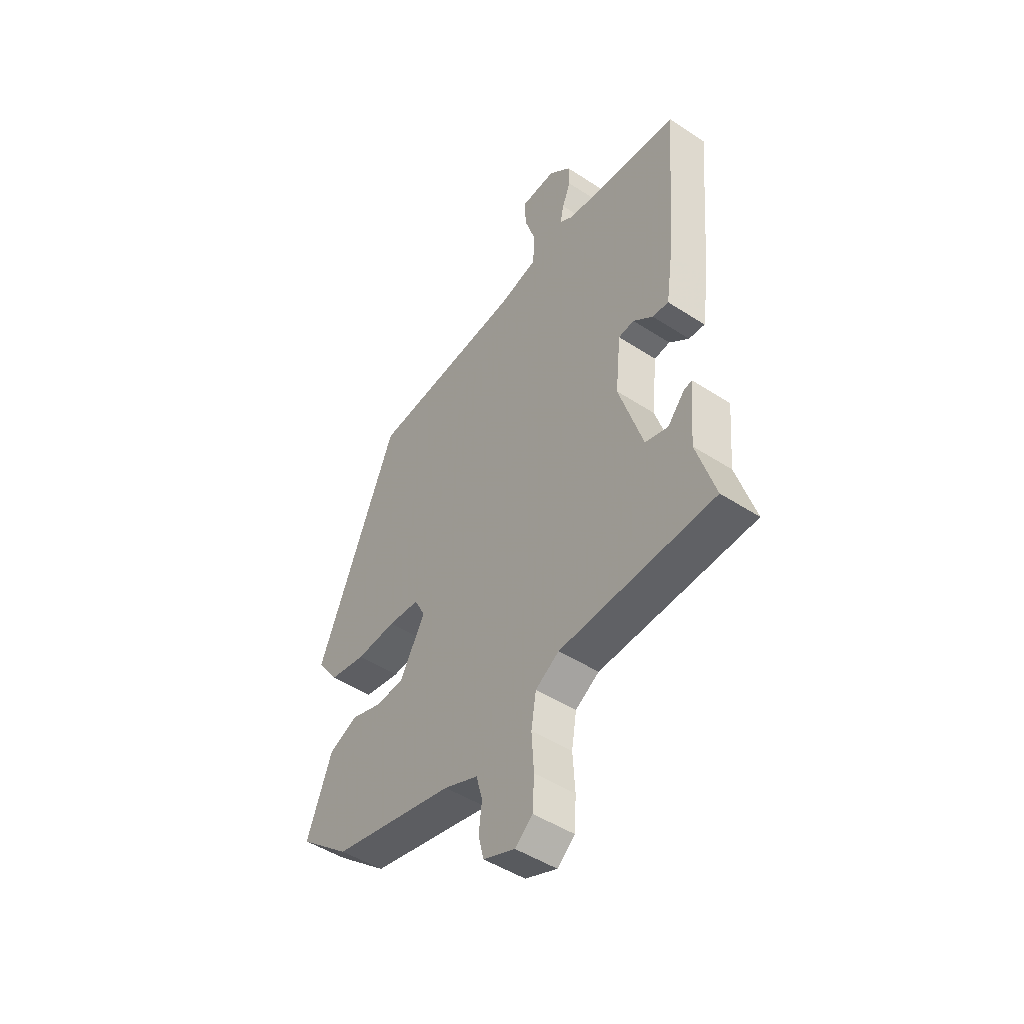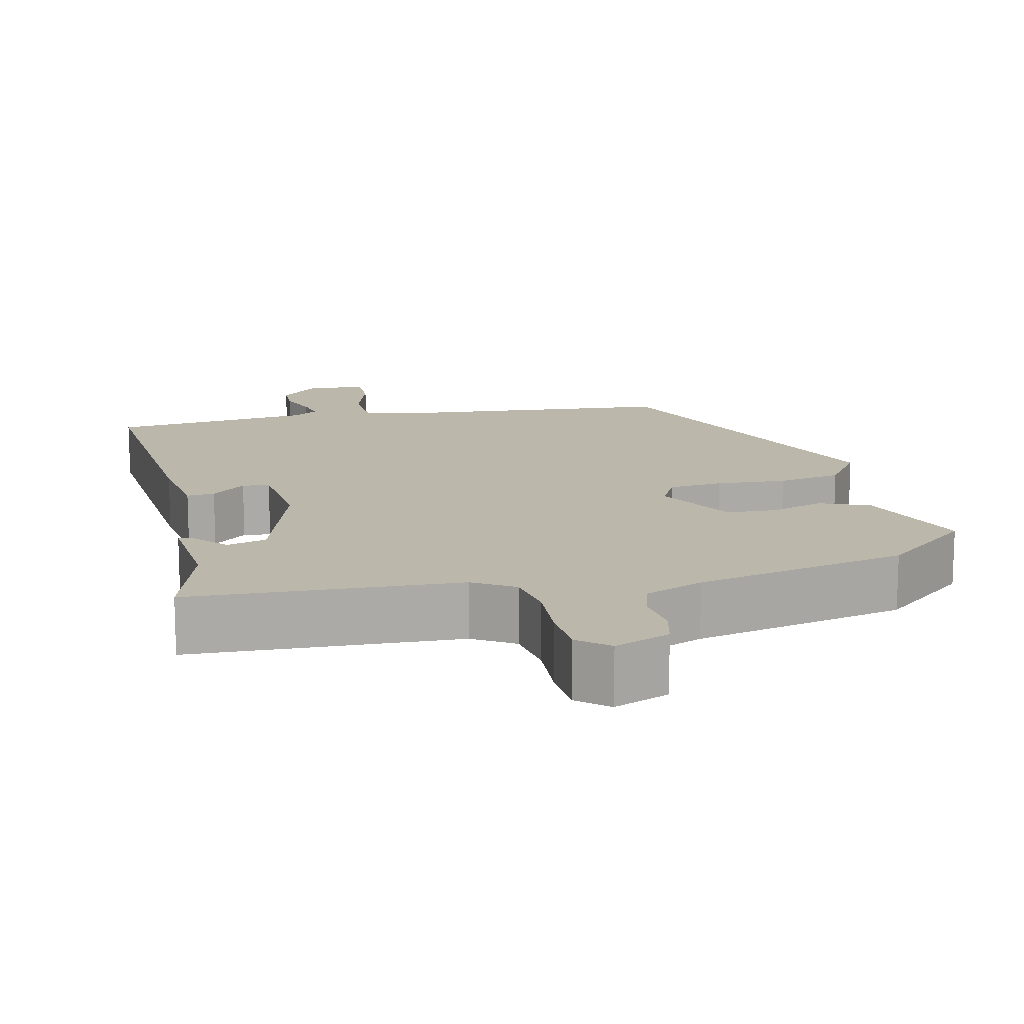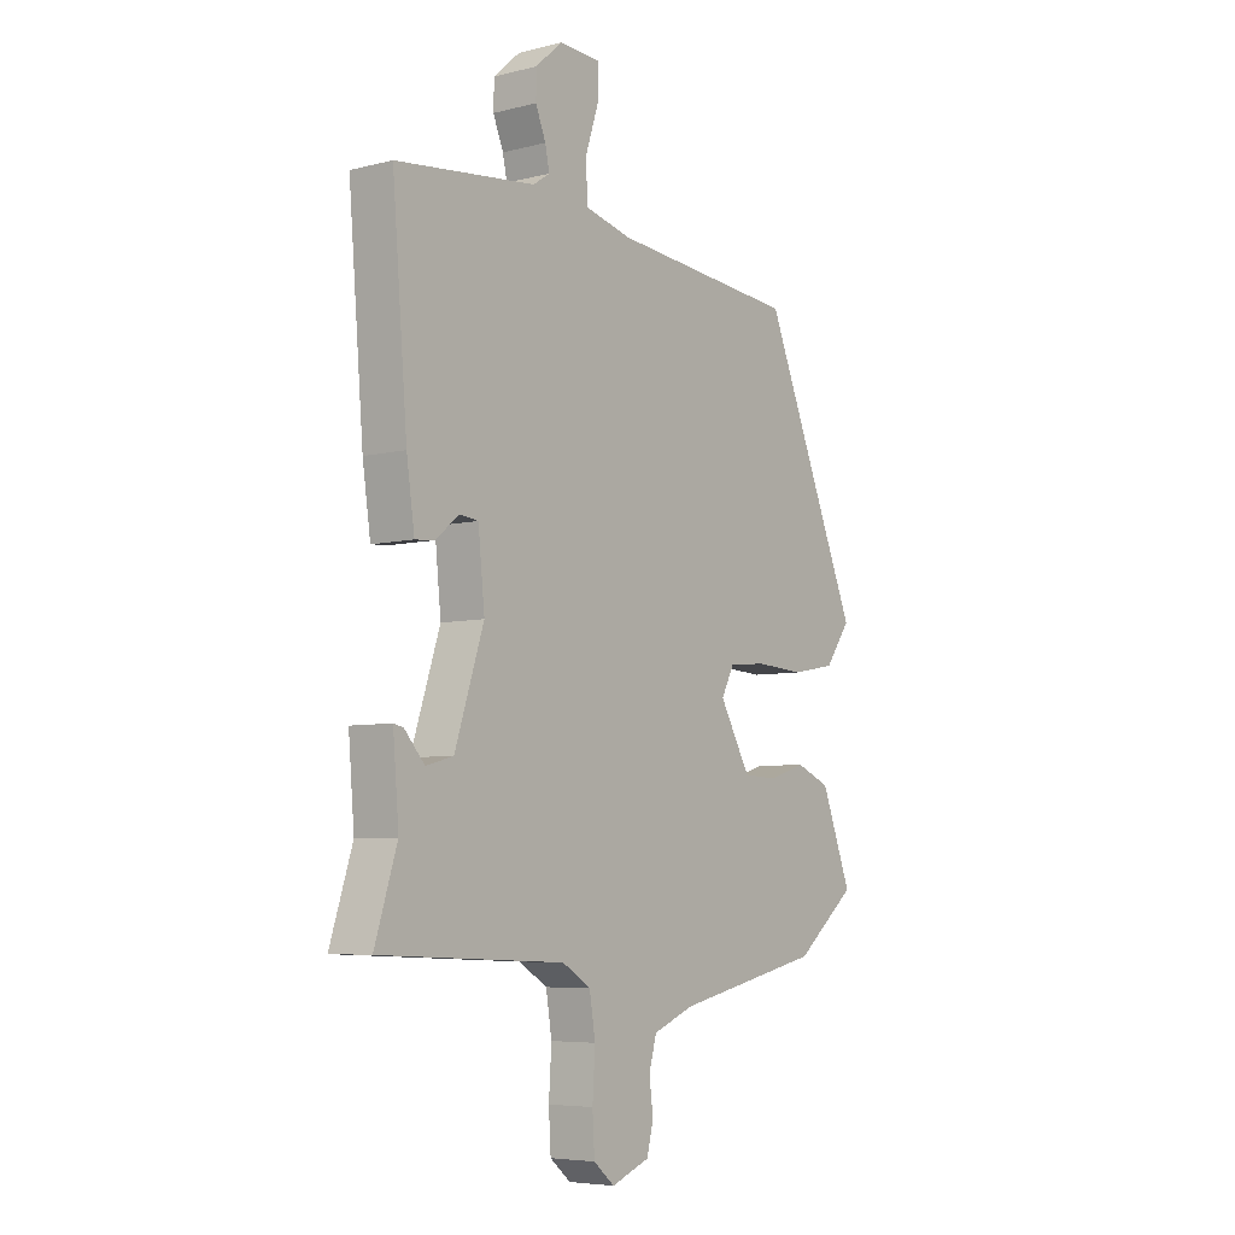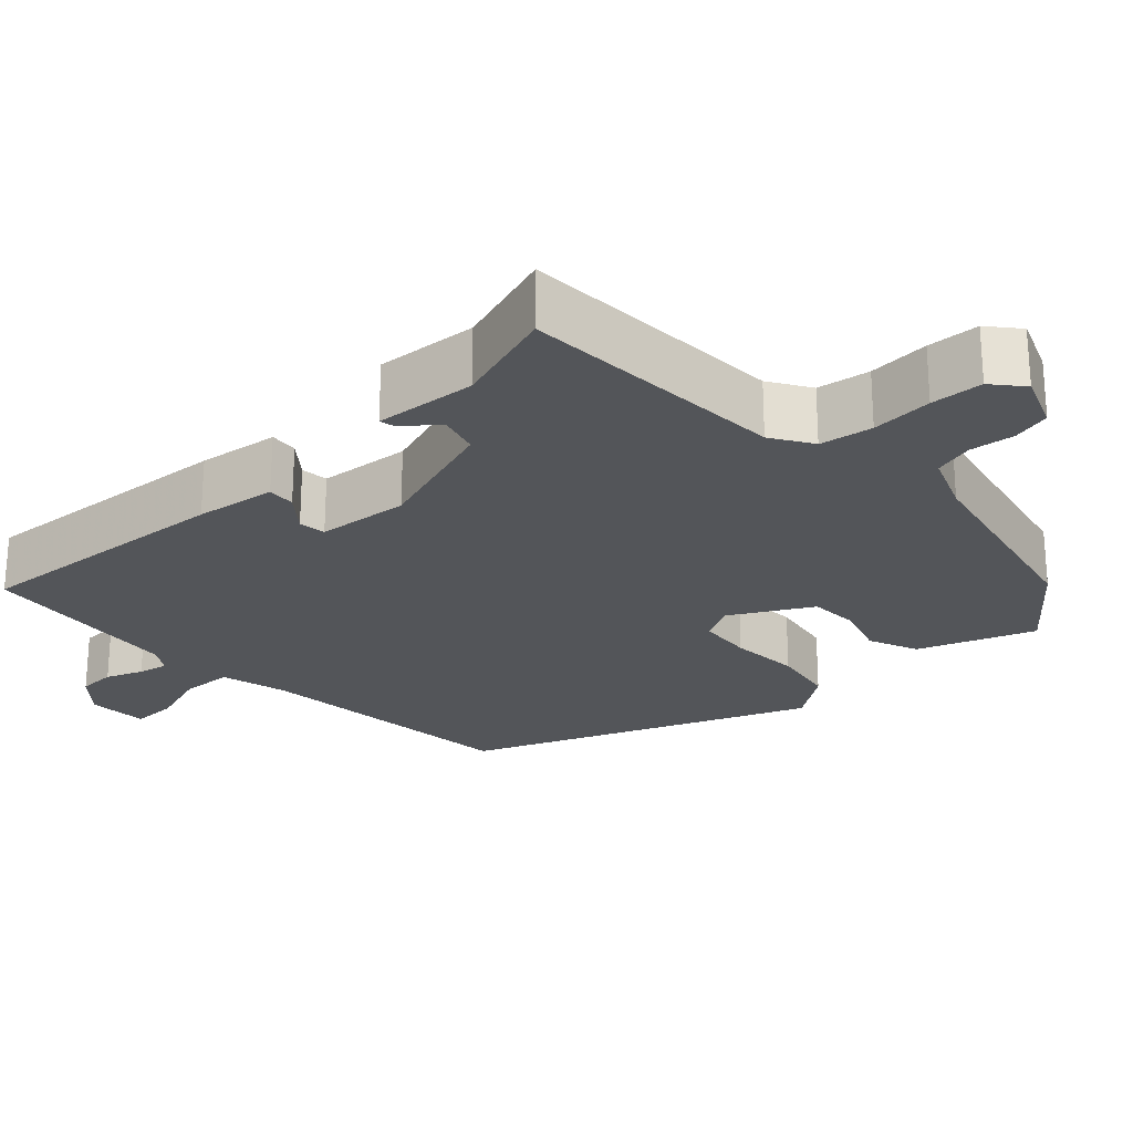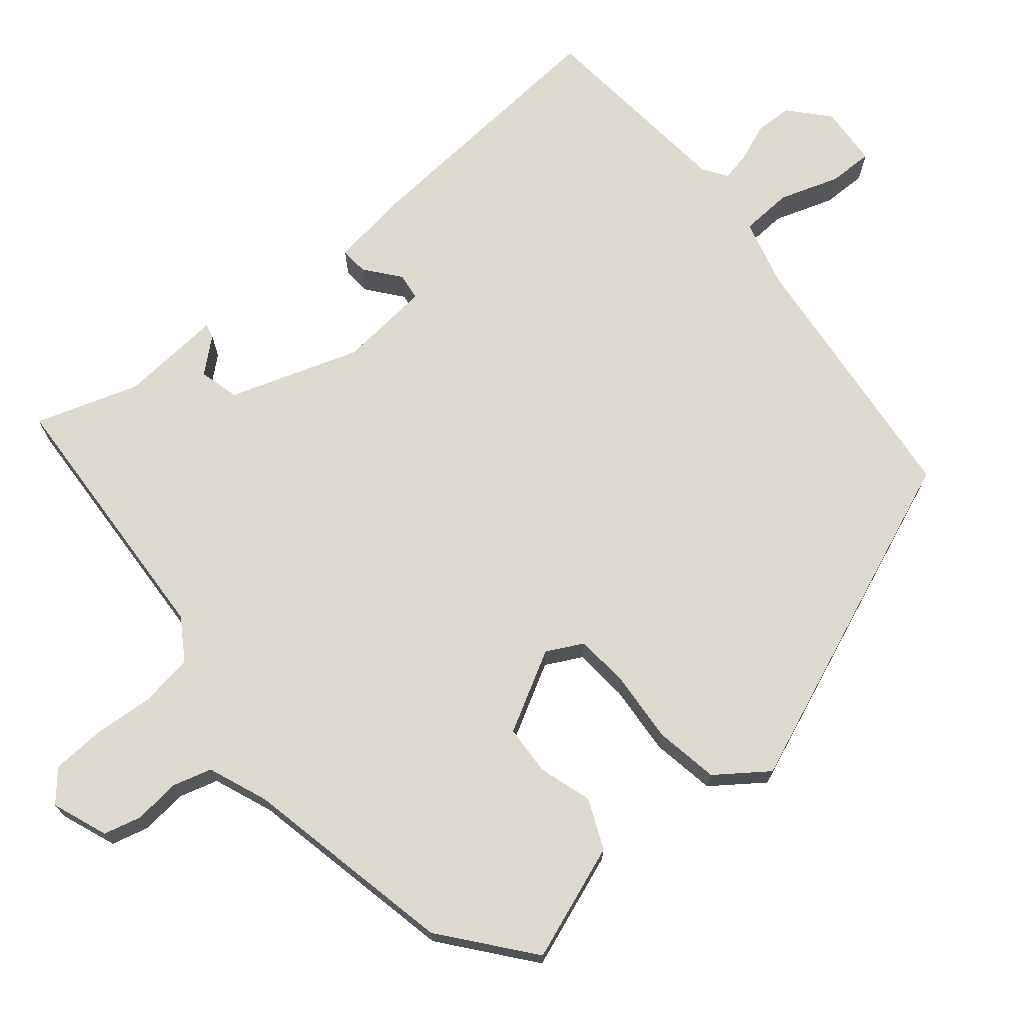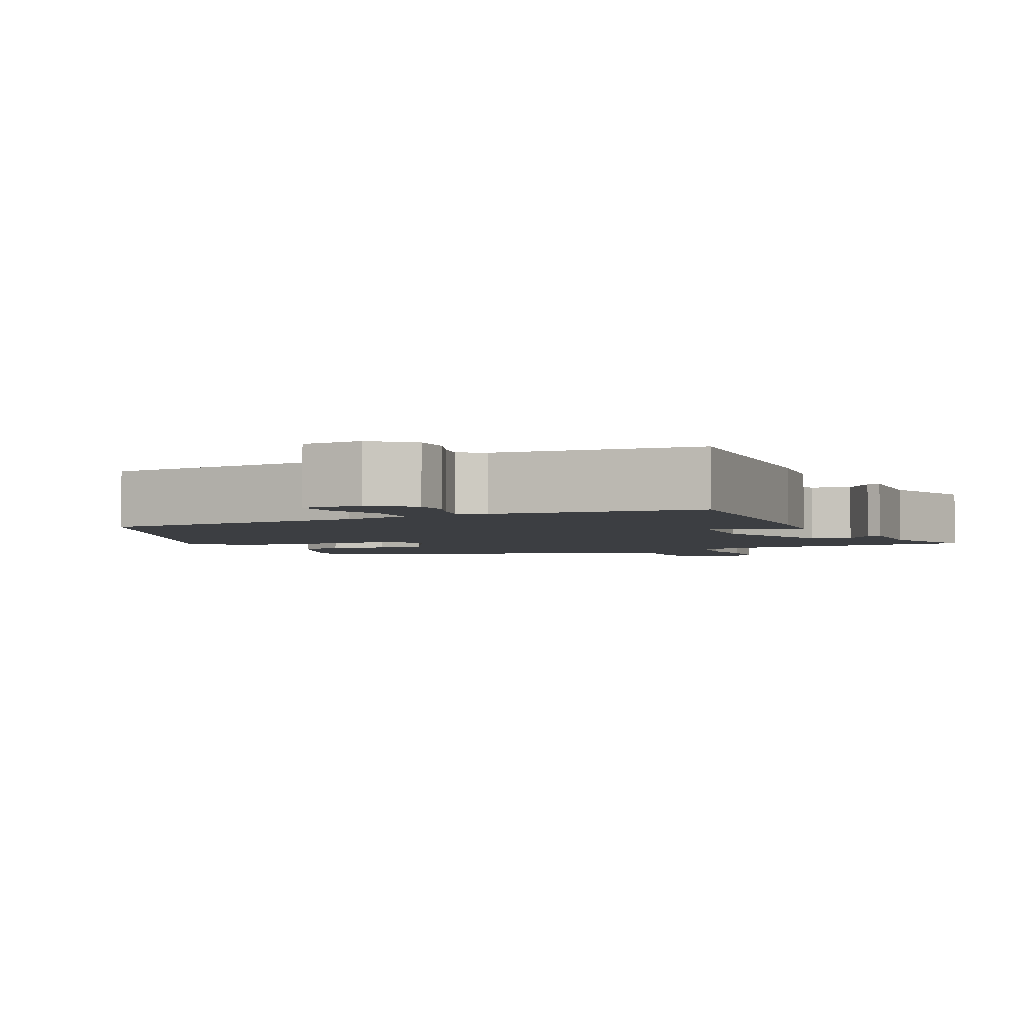
<metadata>
{"format":"obj","ext":"obj","renderer":"f3d","projection":"perspective","resolution":1024,"background":"white","views":[{"elev":-47.5,"azim":53.6,"up":"+Z"},{"elev":14.5,"azim":166.9,"up":"+Y"},{"elev":-6.0,"azim":127.4,"up":"+Z"},{"elev":-24.5,"azim":133.2,"up":"+Y"},{"elev":71.6,"azim":-129.1,"up":"+Y"},{"elev":-3.3,"azim":25.4,"up":"+Y"}]}
</metadata>
<code>
v -0.363 0.07 -0.456
v -0.476 0.07 -0.363
v -0.42 0.07 -0.215
v -0.356 0.07 -0.188
v -0.288 0.07 -0.21
v -0.224 0.07 -0.207
v -0.167 0.07 -0.105
v -0.191 0.07 -0.058
v -0.261 0.07 -0.052
v -0.351 0.07 -0.058
v -0.433 0.07 -0.043
v -0.48 0.07 0.023
v -0.301 0.07 0.456
v 0.045 0.07 0.489
v 0.131 0.07 0.511
v 0.135 0.07 0.577
v 0.11 0.07 0.654
v 0.11 0.07 0.711
v 0.187 0.07 0.715
v 0.236 0.07 0.671
v 0.237 0.07 0.623
v 0.218 0.07 0.576
v 0.21 0.07 0.538
v 0.241 0.07 0.517
v 0.502 0.07 0.489
v 0.474 0.07 0.148
v 0.459 0.07 0.044
v 0.423 0.07 0.047
v 0.379 0.07 0.083
v 0.344 0.07 0.079
v 0.332 0.07 -0.039
v 0.386 0.07 -0.206
v 0.437 0.07 -0.22
v 0.475 0.07 -0.177
v 0.493 0.07 -0.173
v 0.482 0.07 -0.304
v 0.524 0.07 -0.437
v 0.178 0.07 -0.453
v 0.125 0.07 -0.486
v 0.114 0.07 -0.554
v 0.119 0.07 -0.633
v 0.115 0.07 -0.7
v 0.076 0.07 -0.733
v 0.005 0.07 -0.705
v -0.007 0.07 -0.656
v 0 0.07 -0.598
v -0.014 0.07 -0.547
v -0.09 0.07 -0.516
v -0.363 0 -0.456
v -0.476 0 -0.363
v -0.42 0 -0.215
v -0.356 0 -0.188
v -0.288 0 -0.21
v -0.224 0 -0.207
v -0.167 0 -0.105
v -0.191 0 -0.058
v -0.261 0 -0.052
v -0.351 0 -0.058
v -0.433 0 -0.043
v -0.48 0 0.023
v -0.301 0 0.456
v 0.045 0 0.489
v 0.131 0 0.511
v 0.135 0 0.577
v 0.11 0 0.654
v 0.11 0 0.711
v 0.187 0 0.715
v 0.236 0 0.671
v 0.237 0 0.623
v 0.218 0 0.576
v 0.21 0 0.538
v 0.241 0 0.517
v 0.502 0 0.489
v 0.474 0 0.148
v 0.459 0 0.044
v 0.423 0 0.047
v 0.379 0 0.083
v 0.344 0 0.079
v 0.332 0 -0.039
v 0.386 0 -0.206
v 0.437 0 -0.22
v 0.475 0 -0.177
v 0.493 0 -0.173
v 0.482 0 -0.304
v 0.524 0 -0.437
v 0.178 0 -0.453
v 0.125 0 -0.486
v 0.114 0 -0.554
v 0.119 0 -0.633
v 0.115 0 -0.7
v 0.076 0 -0.733
v 0.005 0 -0.705
v -0.007 0 -0.656
v 0 0 -0.598
v -0.014 0 -0.547
v -0.09 0 -0.516
f 43 44 45 46
f 43 46 47
f 40 41 42 43
f 39 40 43 47
f 38 39 47 48
f 36 37 38
f 33 34 35 36
f 32 33 36 38
f 31 32 38 48
f 26 27 28 29
f 24 25 26 29
f 23 24 29 30
f 19 20 21 22
f 19 22 23
f 16 17 18 19
f 15 16 19 23
f 11 12 13 14
f 9 10 11 14
f 8 9 14 15
f 7 8 15 23
f 2 3 4 5
f 2 5 6
f 1 2 6
f 23 30 31 48
f 7 23 48
f 1 6 7 48
f 94 93 92 91
f 95 94 91
f 91 90 89 88
f 95 91 88 87
f 96 95 87 86
f 86 85 84
f 84 83 82 81
f 86 84 81 80
f 96 86 80 79
f 77 76 75 74
f 77 74 73 72
f 78 77 72 71
f 70 69 68 67
f 71 70 67
f 67 66 65 64
f 71 67 64 63
f 62 61 60 59
f 62 59 58 57
f 63 62 57 56
f 71 63 56 55
f 53 52 51 50
f 54 53 50
f 54 50 49
f 96 79 78 71
f 96 71 55
f 96 55 54 49
f 1 49 50 2
f 2 50 51 3
f 3 51 52 4
f 4 52 53 5
f 5 53 54 6
f 6 54 55 7
f 7 55 56 8
f 8 56 57 9
f 9 57 58 10
f 10 58 59 11
f 11 59 60 12
f 12 60 61 13
f 13 61 62 14
f 14 62 63 15
f 15 63 64 16
f 16 64 65 17
f 17 65 66 18
f 18 66 67 19
f 19 67 68 20
f 20 68 69 21
f 21 69 70 22
f 22 70 71 23
f 23 71 72 24
f 24 72 73 25
f 25 73 74 26
f 26 74 75 27
f 27 75 76 28
f 28 76 77 29
f 29 77 78 30
f 30 78 79 31
f 31 79 80 32
f 32 80 81 33
f 33 81 82 34
f 34 82 83 35
f 35 83 84 36
f 36 84 85 37
f 37 85 86 38
f 38 86 87 39
f 39 87 88 40
f 40 88 89 41
f 41 89 90 42
f 42 90 91 43
f 43 91 92 44
f 44 92 93 45
f 45 93 94 46
f 46 94 95 47
f 47 95 96 48
f 48 96 49 1

</code>
